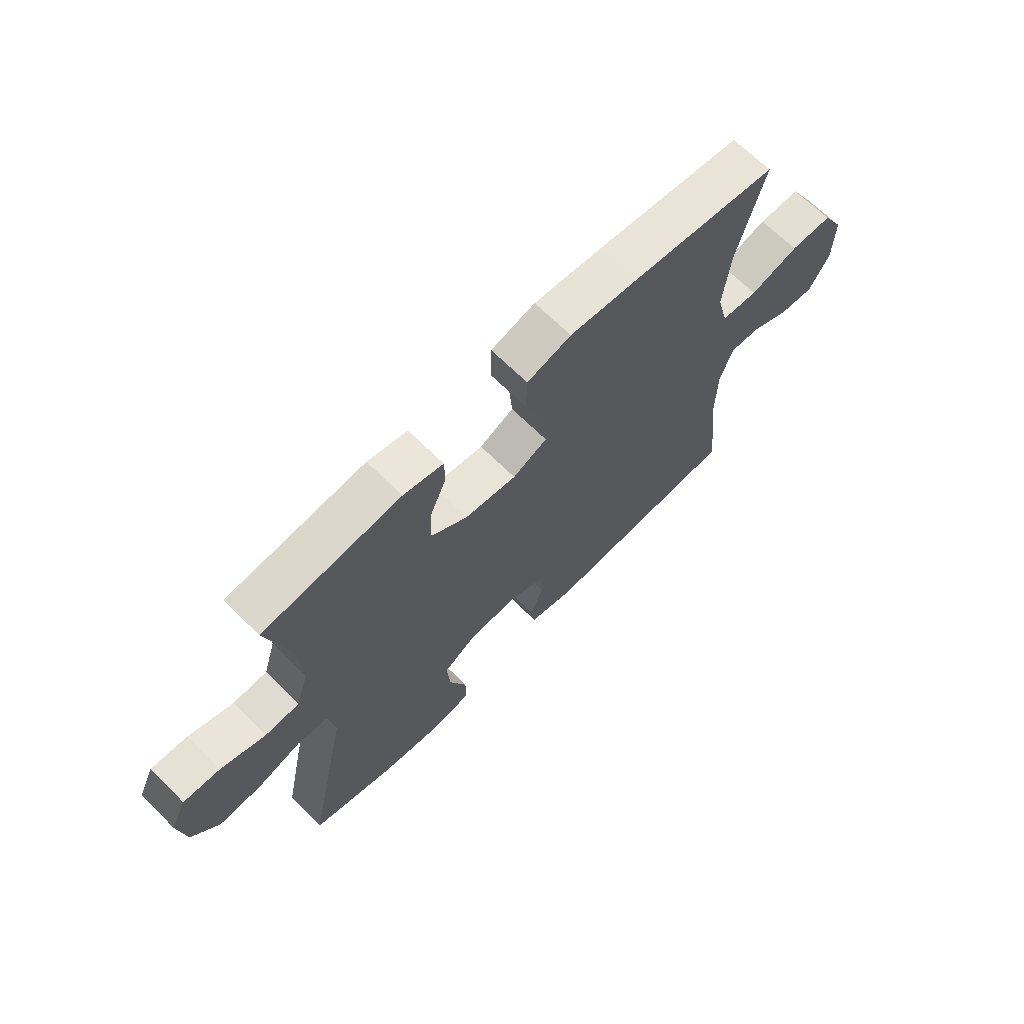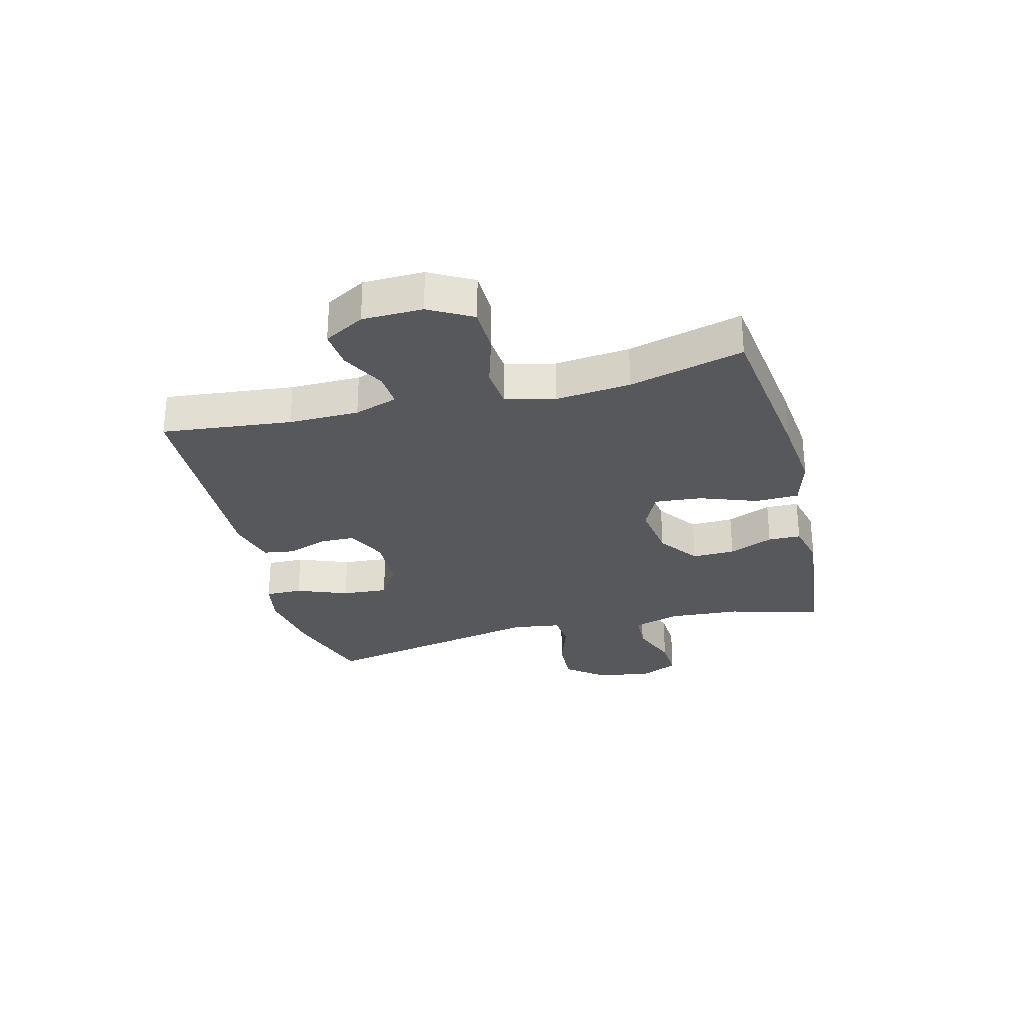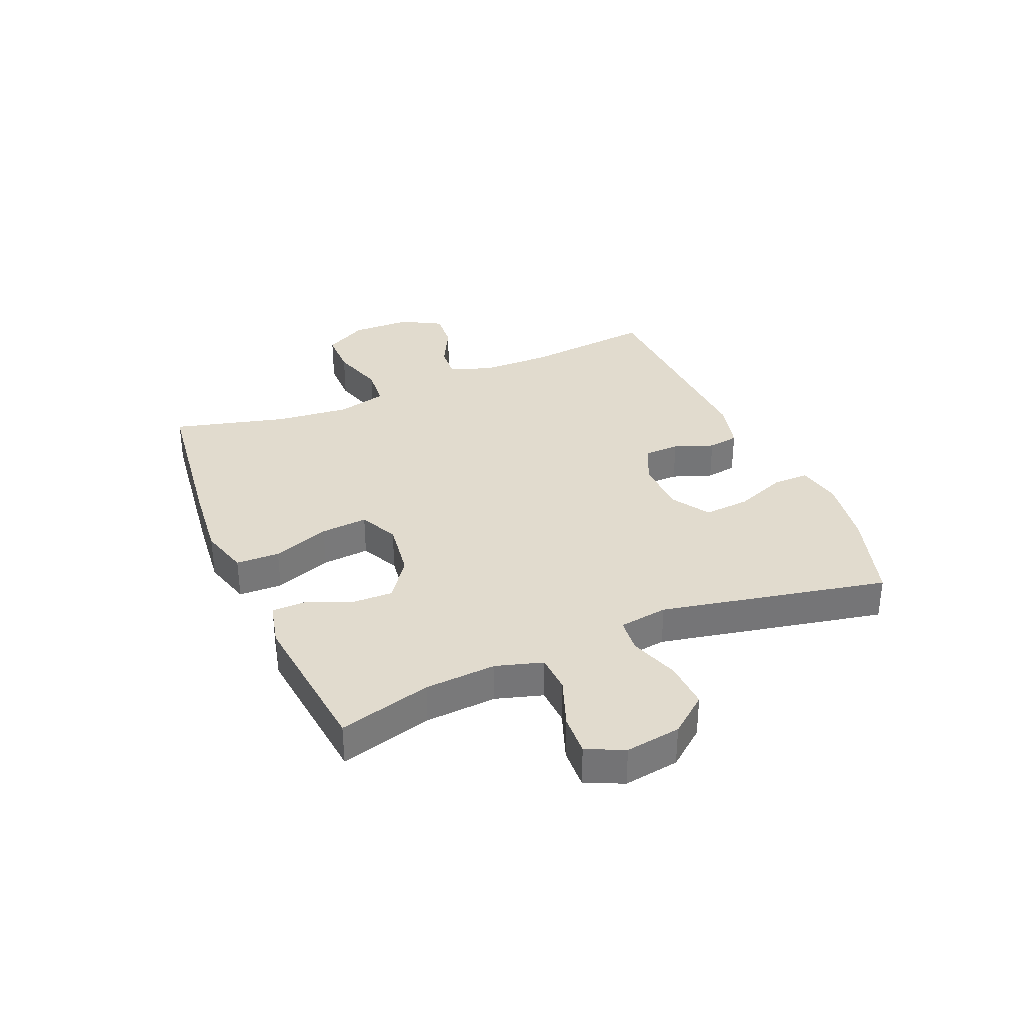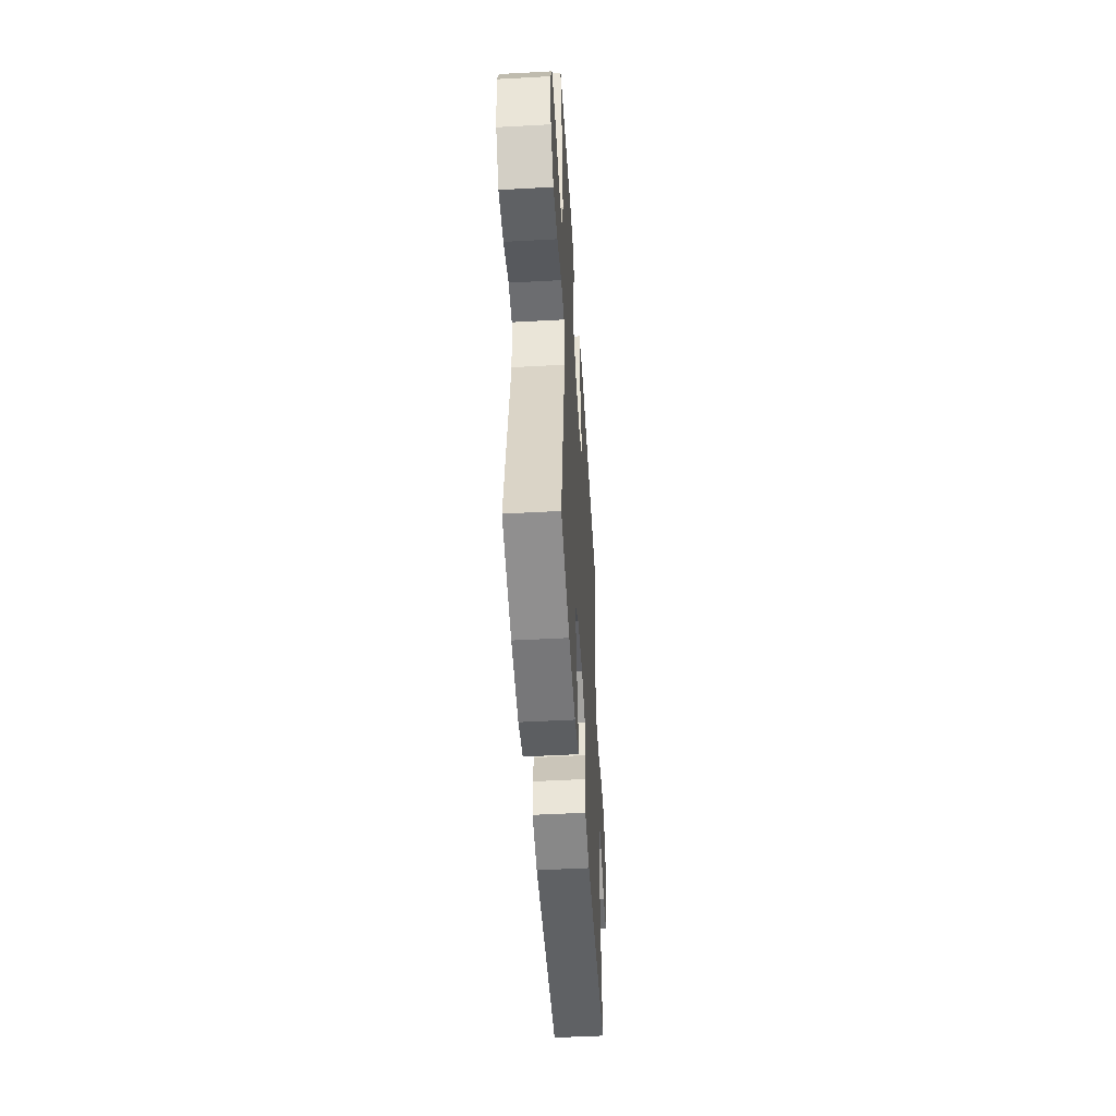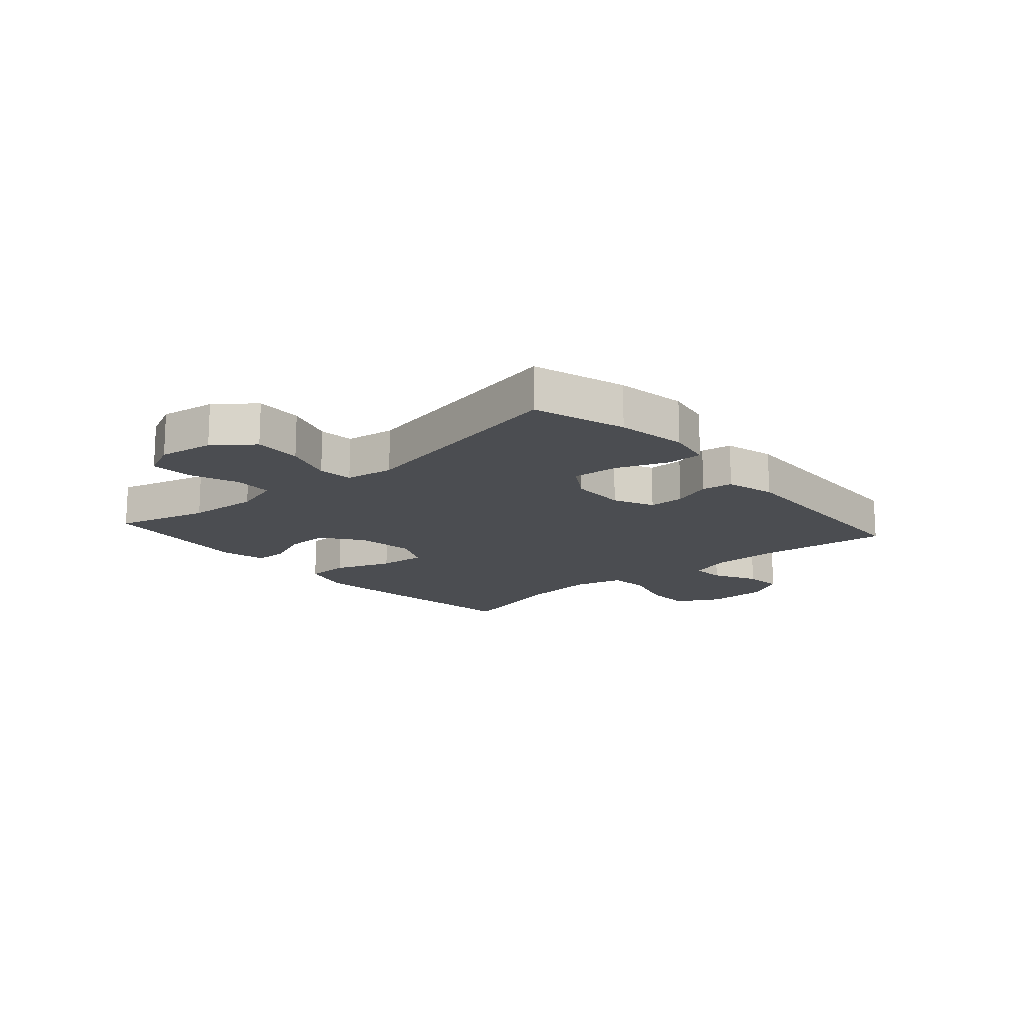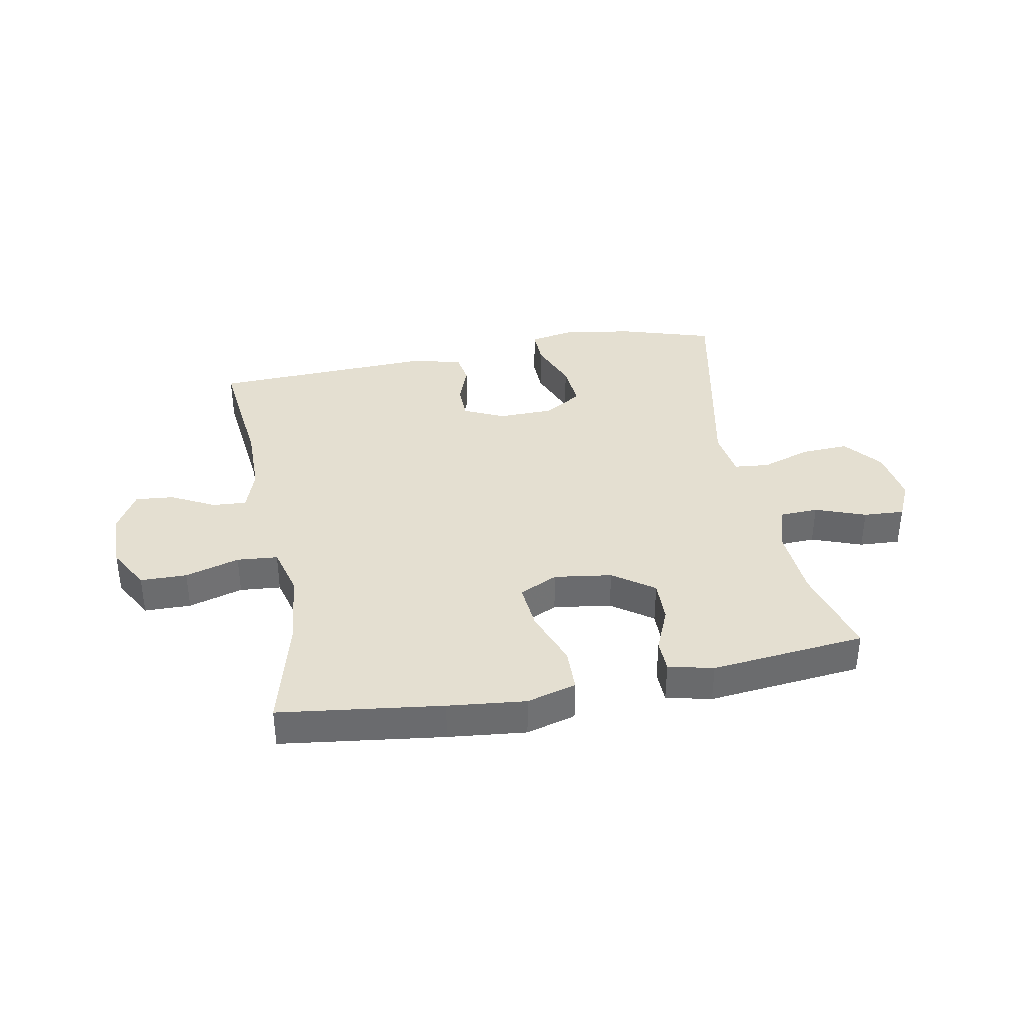
<metadata>
{"format":"obj","ext":"obj","renderer":"f3d","projection":"perspective","resolution":1024,"background":"white","views":[{"elev":67.6,"azim":134.8,"up":"+Z"},{"elev":-28.4,"azim":-75.6,"up":"+Y"},{"elev":33.8,"azim":66.9,"up":"+Y"},{"elev":-48.4,"azim":93.5,"up":"+Z"},{"elev":-15.6,"azim":131.3,"up":"+Y"},{"elev":36.8,"azim":-10.7,"up":"+Y"}]}
</metadata>
<code>
v -0.5 0.07 0.5
v -0.221 0.07 0.536
v -0.088 0.07 0.55
v -0.003 0.07 0.526
v -0.001 0.07 0.451
v -0.037 0.07 0.353
v -0.044 0.07 0.272
v 0.022 0.07 0.24
v 0.121 0.07 0.254
v 0.191 0.07 0.304
v 0.189 0.07 0.378
v 0.157 0.07 0.454
v 0.158 0.07 0.51
v 0.235 0.07 0.528
v 0.5 0.07 0.5
v 0.457 0.07 0.341
v 0.449 0.07 0.218
v 0.473 0.07 0.138
v 0.539 0.07 0.135
v 0.625 0.07 0.167
v 0.695 0.07 0.171
v 0.725 0.07 0.107
v 0.711 0.07 0.012
v 0.659 0.07 -0.053
v 0.577 0.07 -0.049
v 0.492 0.07 -0.02
v 0.432 0.07 -0.026
v 0.42 0.07 -0.11
v 0.5 0.07 -0.5
v 0.341 0.07 -0.549
v 0.22 0.07 -0.568
v 0.143 0.07 -0.553
v 0.144 0.07 -0.49
v 0.178 0.07 -0.402
v 0.184 0.07 -0.323
v 0.119 0.07 -0.282
v 0.023 0.07 -0.28
v -0.046 0.07 -0.312
v -0.047 0.07 -0.373
v -0.022 0.07 -0.441
v -0.03 0.07 -0.494
v -0.115 0.07 -0.516
v -0.5 0.07 -0.5
v -0.476 0.07 -0.278
v -0.477 0.07 -0.158
v -0.502 0.07 -0.084
v -0.56 0.07 -0.088
v -0.635 0.07 -0.127
v -0.701 0.07 -0.133
v -0.74 0.07 -0.064
v -0.742 0.07 0.039
v -0.701 0.07 0.113
v -0.621 0.07 0.114
v -0.528 0.07 0.086
v -0.458 0.07 0.092
v -0.436 0.07 0.177
v -0.449 0.07 0.305
v -0.5 0 0.5
v -0.221 0 0.536
v -0.088 0 0.55
v -0.003 0 0.526
v -0.001 0 0.451
v -0.037 0 0.353
v -0.044 0 0.272
v 0.022 0 0.24
v 0.121 0 0.254
v 0.191 0 0.304
v 0.189 0 0.378
v 0.157 0 0.454
v 0.158 0 0.51
v 0.235 0 0.528
v 0.5 0 0.5
v 0.457 0 0.341
v 0.449 0 0.218
v 0.473 0 0.138
v 0.539 0 0.135
v 0.625 0 0.167
v 0.695 0 0.171
v 0.725 0 0.107
v 0.711 0 0.012
v 0.659 0 -0.053
v 0.577 0 -0.049
v 0.492 0 -0.02
v 0.432 0 -0.026
v 0.42 0 -0.11
v 0.5 0 -0.5
v 0.341 0 -0.549
v 0.22 0 -0.568
v 0.143 0 -0.553
v 0.144 0 -0.49
v 0.178 0 -0.402
v 0.184 0 -0.323
v 0.119 0 -0.282
v 0.023 0 -0.28
v -0.046 0 -0.312
v -0.047 0 -0.373
v -0.022 0 -0.441
v -0.03 0 -0.494
v -0.115 0 -0.516
v -0.5 0 -0.5
v -0.476 0 -0.278
v -0.477 0 -0.158
v -0.502 0 -0.084
v -0.56 0 -0.088
v -0.635 0 -0.127
v -0.701 0 -0.133
v -0.74 0 -0.064
v -0.742 0 0.039
v -0.701 0 0.113
v -0.621 0 0.114
v -0.528 0 0.086
v -0.458 0 0.092
v -0.436 0 0.177
v -0.449 0 0.305
f 52 53 54
f 51 52 54
f 50 51 54
f 49 50 54
f 48 49 54
f 47 48 54
f 46 47 54 55
f 45 46 55 56
f 42 43 44
f 41 42 44
f 40 41 44
f 39 40 44
f 44 45 56
f 39 44 56
f 38 39 56
f 32 33 34
f 31 32 34
f 30 31 34
f 29 30 34
f 28 29 34
f 27 28 34 35
f 24 25 26
f 23 24 26
f 22 23 26
f 21 22 26
f 20 21 26
f 19 20 26
f 18 19 26 27
f 27 35 36
f 18 27 36
f 17 18 36
f 14 15 16
f 13 14 16
f 12 13 16
f 11 12 16
f 10 11 16 17
f 4 5 6
f 3 4 6
f 2 3 6
f 1 2 6
f 57 1 6
f 57 6 7
f 57 7 8
f 56 57 8
f 38 56 8
f 37 38 8
f 17 36 37
f 10 17 37
f 9 10 37
f 8 9 37
f 111 110 109
f 111 109 108
f 111 108 107
f 111 107 106
f 111 106 105
f 111 105 104
f 112 111 104 103
f 113 112 103 102
f 101 100 99
f 101 99 98
f 101 98 97
f 101 97 96
f 113 102 101
f 113 101 96
f 113 96 95
f 91 90 89
f 91 89 88
f 91 88 87
f 91 87 86
f 91 86 85
f 92 91 85 84
f 83 82 81
f 83 81 80
f 83 80 79
f 83 79 78
f 83 78 77
f 83 77 76
f 84 83 76 75
f 93 92 84
f 93 84 75
f 93 75 74
f 73 72 71
f 73 71 70
f 73 70 69
f 73 69 68
f 74 73 68 67
f 63 62 61
f 63 61 60
f 63 60 59
f 63 59 58
f 63 58 114
f 64 63 114
f 65 64 114
f 65 114 113
f 65 113 95
f 65 95 94
f 94 93 74
f 94 74 67
f 94 67 66
f 94 66 65
f 1 58 59 2
f 2 59 60 3
f 3 60 61 4
f 4 61 62 5
f 5 62 63 6
f 6 63 64 7
f 7 64 65 8
f 8 65 66 9
f 9 66 67 10
f 10 67 68 11
f 11 68 69 12
f 12 69 70 13
f 13 70 71 14
f 14 71 72 15
f 15 72 73 16
f 16 73 74 17
f 17 74 75 18
f 18 75 76 19
f 19 76 77 20
f 20 77 78 21
f 21 78 79 22
f 22 79 80 23
f 23 80 81 24
f 24 81 82 25
f 25 82 83 26
f 26 83 84 27
f 27 84 85 28
f 28 85 86 29
f 29 86 87 30
f 30 87 88 31
f 31 88 89 32
f 32 89 90 33
f 33 90 91 34
f 34 91 92 35
f 35 92 93 36
f 36 93 94 37
f 37 94 95 38
f 38 95 96 39
f 39 96 97 40
f 40 97 98 41
f 41 98 99 42
f 42 99 100 43
f 43 100 101 44
f 44 101 102 45
f 45 102 103 46
f 46 103 104 47
f 47 104 105 48
f 48 105 106 49
f 49 106 107 50
f 50 107 108 51
f 51 108 109 52
f 52 109 110 53
f 53 110 111 54
f 54 111 112 55
f 55 112 113 56
f 56 113 114 57
f 57 114 58 1

</code>
